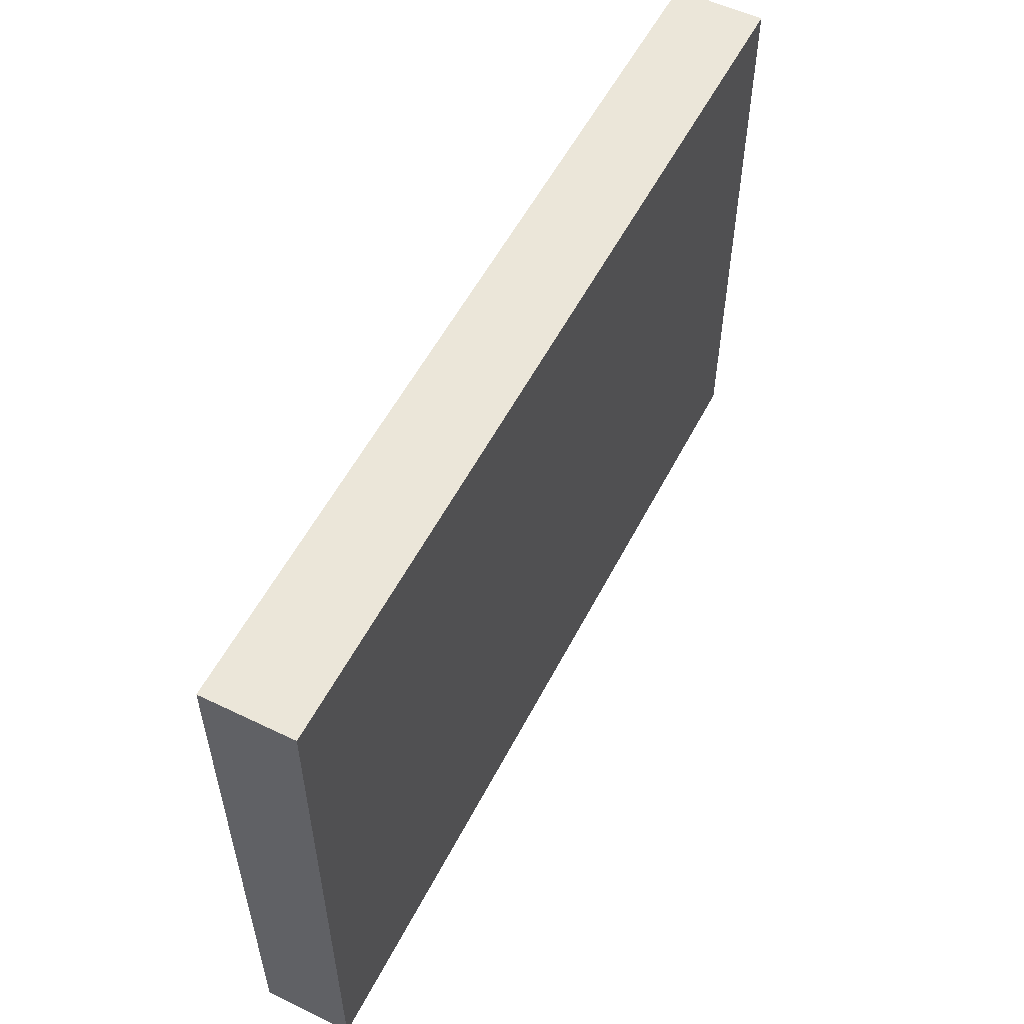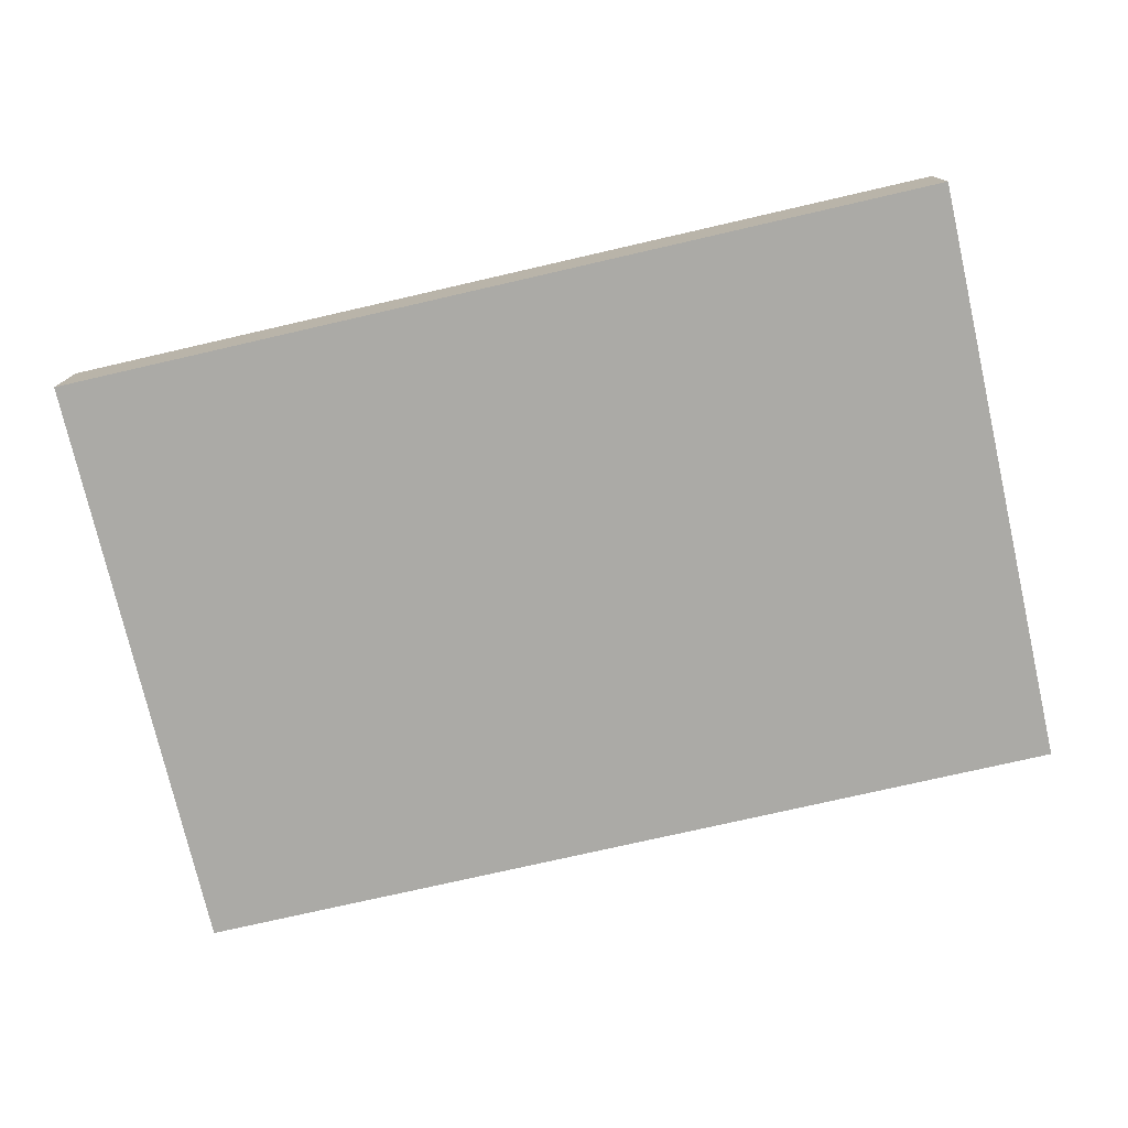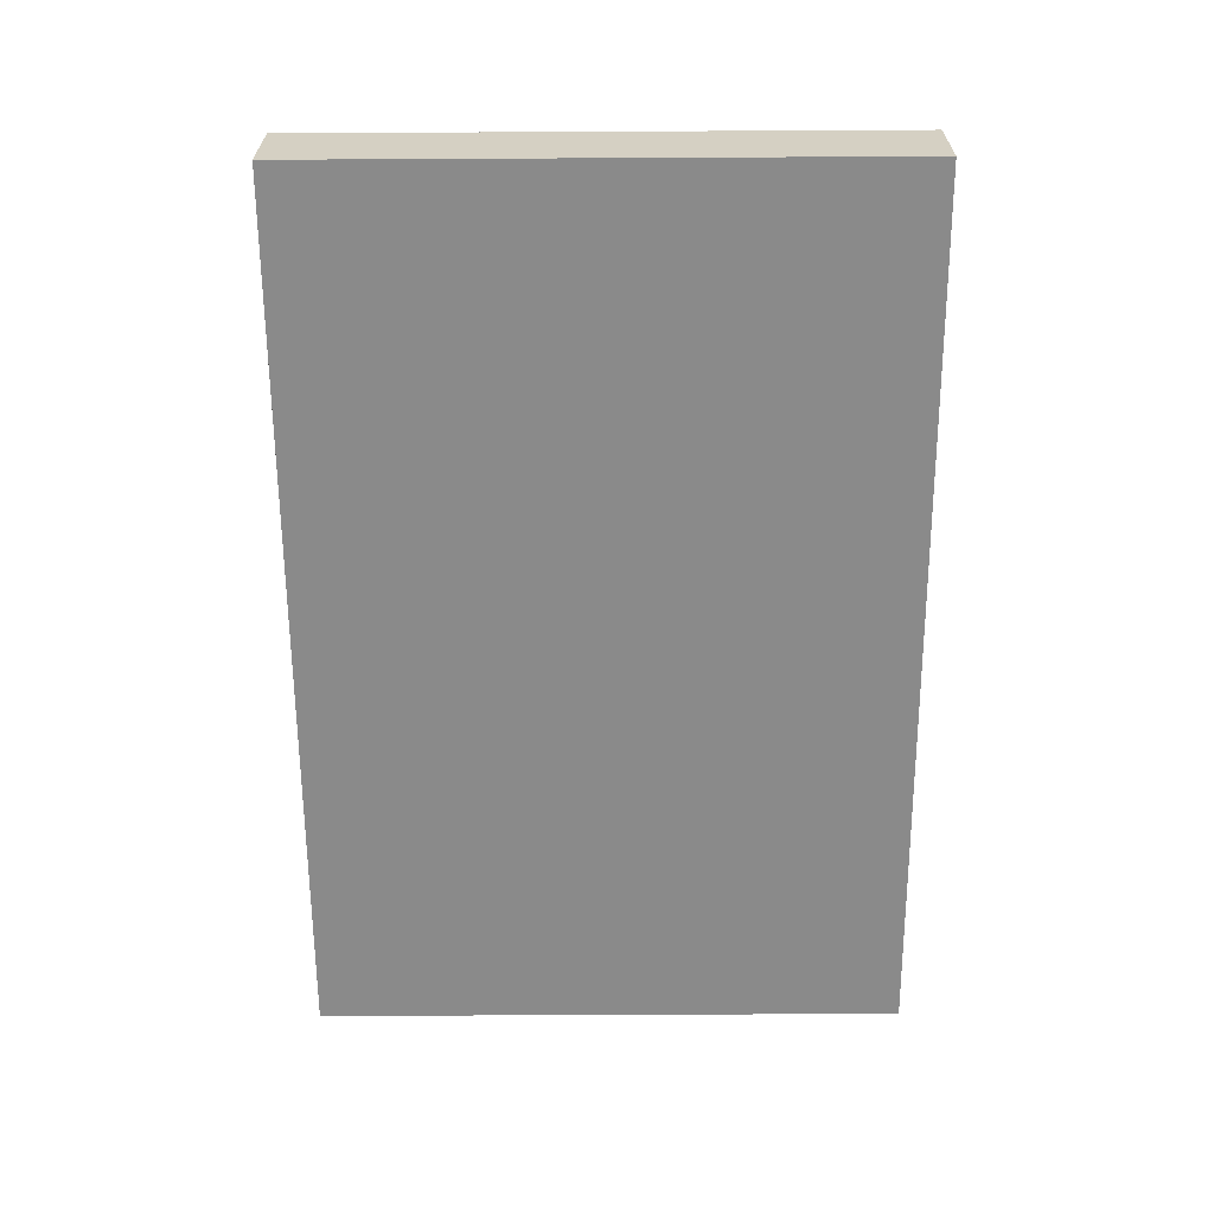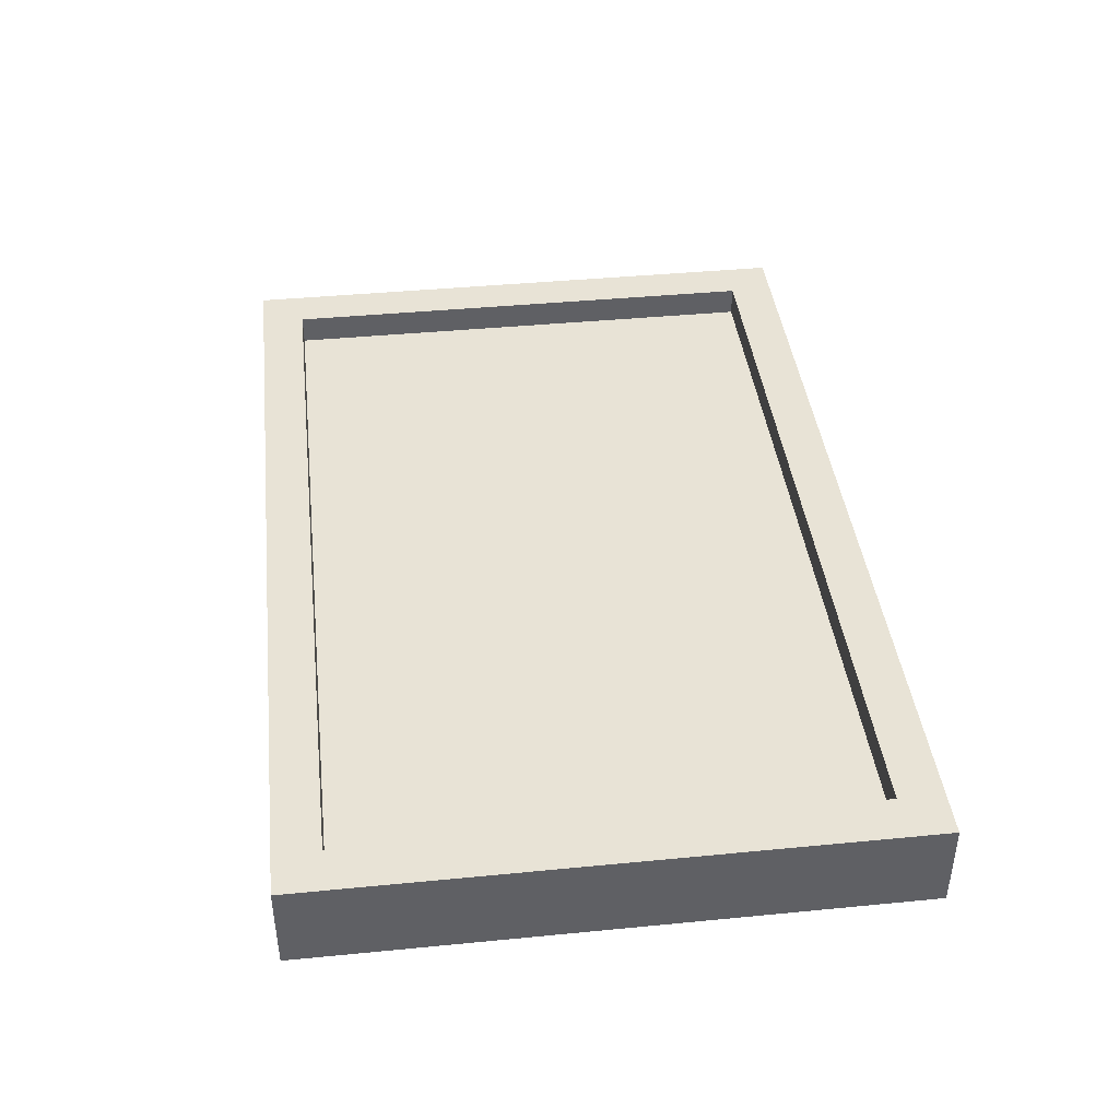
<metadata>
{"format":"obj","ext":"obj","renderer":"f3d","projection":"perspective","resolution":1024,"background":"white","views":[{"elev":55.2,"azim":117.0,"up":"+Y"},{"elev":-75.9,"azim":-167.1,"up":"+Z"},{"elev":-63.5,"azim":90.3,"up":"+Z"},{"elev":41.5,"azim":83.3,"up":"+Z"}]}
</metadata>
<code>
o
v 0 2 0
v 0 2 -0.6
v 0 6 0
v 0 6 -0.6
v 5.7 2.3 0
v 5.7 2.3 -0.2
v 5.7 3.5 -0.2
v 5.7 4.8 -0.2
v 5.7 5.1 -0.2
v 5.7 5.2 -0.2
v 5.7 5.7 0
v 5.7 5.7 -0.2
v 0.3 2.3 0
v 0.3 2.3 -0.2
v 0.3 3.5 -0.2
v 0.3 5.7 0
v 0.3 5.7 -0.2
v 6 2 0
v 6 2 -0.6
v 6 6 0
v 6 6 -0.6
v 0 2 0
v 0 6 0
v 0.3 2.3 0
v 0.3 5.7 0
v 5.7 2.3 0
v 5.7 5.7 0
v 6 2 0
v 6 6 0
v 0.3 2.3 -0.2
v 0.3 3.5 -0.2
v 0.3 5.7 -0.2
v 0.5 4.2 -0.2
v 0.5 4.3 -0.2
v 0.6 4.2 -0.2
v 0.6 4.3 -0.2
v 0.6 4.5 -0.2
v 0.7 4.3 -0.2
v 0.7 4.5 -0.2
v 0.7 4.7 -0.2
v 0.7 5 -0.2
v 0.7 5.1 -0.2
v 0.8 3.7 -0.2
v 0.8 4.5 -0.2
v 0.8 4.7 -0.2
v 0.8 4.8 -0.2
v 0.8 5 -0.2
v 0.8 5.1 -0.2
v 0.8 5.2 -0.2
v 0.9 3.5 -0.2
v 0.9 3.7 -0.2
v 0.9 4.7 -0.2
v 0.9 4.8 -0.2
v 0.9 5 -0.2
v 0.9 5.1 -0.2
v 0.9 5.2 -0.2
v 0.9 5.3 -0.2
v 1 3.5 -0.2
v 1 3.7 -0.2
v 1 4.8 -0.2
v 1 4.9 -0.2
v 1 5 -0.2
v 1 5.1 -0.2
v 1.1 3.5 -0.2
v 1.1 3.7 -0.2
v 1.1 4.8 -0.2
v 1.1 4.9 -0.2
v 1.1 5 -0.2
v 1.1 5.1 -0.2
v 1.2 3.5 -0.2
v 1.2 3.7 -0.2
v 1.2 4.7 -0.2
v 1.2 4.8 -0.2
v 1.2 5 -0.2
v 1.2 5.1 -0.2
v 1.2 5.2 -0.2
v 1.2 5.3 -0.2
v 1.3 3.7 -0.2
v 1.3 4.5 -0.2
v 1.3 4.7 -0.2
v 1.3 4.8 -0.2
v 1.3 5 -0.2
v 1.3 5.1 -0.2
v 1.3 5.2 -0.2
v 1.4 4.3 -0.2
v 1.4 4.5 -0.2
v 1.4 4.7 -0.2
v 1.4 5 -0.2
v 1.4 5.1 -0.2
v 1.5 4.1 -0.2
v 1.5 4.3 -0.2
v 1.5 4.5 -0.2
v 1.6 3.9 -0.2
v 1.6 4.1 -0.2
v 1.6 4.3 -0.2
v 1.7 3.6 -0.2
v 1.7 3.9 -0.2
v 1.7 4 -0.2
v 1.7 4.1 -0.2
v 1.7 4.2 -0.2
v 1.7 4.5 -0.2
v 1.7 4.6 -0.2
v 1.8 3.5 -0.2
v 1.8 3.6 -0.2
v 1.8 4 -0.2
v 1.8 4.1 -0.2
v 1.8 4.2 -0.2
v 1.8 4.4 -0.2
v 1.8 4.5 -0.2
v 1.8 4.6 -0.2
v 1.8 4.7 -0.2
v 1.9 3.5 -0.2
v 1.9 3.6 -0.2
v 1.9 4.2 -0.2
v 1.9 4.3 -0.2
v 1.9 4.4 -0.2
v 1.9 4.5 -0.2
v 2 3.5 -0.2
v 2 3.6 -0.2
v 2 4.2 -0.2
v 2 4.3 -0.2
v 2 4.4 -0.2
v 2 4.5 -0.2
v 2.1 3.5 -0.2
v 2.1 3.6 -0.2
v 2.1 4 -0.2
v 2.1 4.1 -0.2
v 2.1 4.2 -0.2
v 2.1 4.4 -0.2
v 2.1 4.5 -0.2
v 2.1 4.6 -0.2
v 2.1 4.7 -0.2
v 2.2 3.6 -0.2
v 2.2 3.9 -0.2
v 2.2 4 -0.2
v 2.2 4.1 -0.2
v 2.2 4.2 -0.2
v 2.2 4.5 -0.2
v 2.2 4.6 -0.2
v 2.3 3.9 -0.2
v 2.3 4.1 -0.2
v 2.3 4.3 -0.2
v 2.4 4.1 -0.2
v 2.4 4.3 -0.2
v 2.4 4.4 -0.2
v 2.4 5 -0.2
v 2.5 3.7 -0.2
v 2.5 4.2 -0.2
v 2.5 4.3 -0.2
v 2.5 4.4 -0.2
v 2.5 4.5 -0.2
v 2.5 4.6 -0.2
v 2.5 4.9 -0.2
v 2.5 5 -0.2
v 2.5 5.1 -0.2
v 2.6 3.5 -0.2
v 2.6 3.7 -0.2
v 2.6 4.2 -0.2
v 2.6 4.3 -0.2
v 2.6 4.4 -0.2
v 2.6 4.5 -0.2
v 2.6 4.6 -0.2
v 2.6 4.8 -0.2
v 2.6 4.9 -0.2
v 2.6 5 -0.2
v 2.7 3.5 -0.2
v 2.7 3.7 -0.2
v 2.7 4.6 -0.2
v 2.7 4.7 -0.2
v 2.7 4.8 -0.2
v 2.7 4.9 -0.2
v 2.8 3.5 -0.2
v 2.8 3.7 -0.2
v 2.8 4.6 -0.2
v 2.8 4.7 -0.2
v 2.8 4.8 -0.2
v 2.8 4.9 -0.2
v 2.9 3.5 -0.2
v 2.9 3.7 -0.2
v 2.9 4.2 -0.2
v 2.9 4.3 -0.2
v 2.9 4.4 -0.2
v 2.9 4.5 -0.2
v 2.9 4.6 -0.2
v 2.9 4.8 -0.2
v 2.9 4.9 -0.2
v 2.9 5 -0.2
v 3 3.7 -0.2
v 3 4.2 -0.2
v 3 4.3 -0.2
v 3 4.4 -0.2
v 3 4.5 -0.2
v 3 4.6 -0.2
v 3 4.9 -0.2
v 3 5 -0.2
v 3 5.1 -0.2
v 3.1 4.2 -0.2
v 3.1 4.3 -0.2
v 3.1 4.4 -0.2
v 3.1 5 -0.2
v 3.2 4.2 -0.2
v 3.2 4.3 -0.2
v 4 4.3 -0.2
v 4 4.6 -0.2
v 4 4.8 -0.2
v 4 5.1 -0.2
v 4.1 4.2 -0.2
v 4.1 4.3 -0.2
v 4.1 4.6 -0.2
v 4.1 4.8 -0.2
v 4.1 5.1 -0.2
v 4.1 5.2 -0.2
v 4.2 4.4 -0.2
v 4.2 4.5 -0.2
v 4.2 5.2 -0.2
v 4.2 5.3 -0.2
v 4.3 4.4 -0.2
v 4.3 4.5 -0.2
v 4.3 4.9 -0.2
v 4.3 5 -0.2
v 4.4 4.1 -0.2
v 4.4 4.2 -0.2
v 4.4 4.9 -0.2
v 4.4 5 -0.2
v 4.5 3.5 -0.2
v 4.5 3.6 -0.2
v 4.5 3.8 -0.2
v 4.5 4.1 -0.2
v 4.5 4.2 -0.2
v 4.5 5.2 -0.2
v 4.5 5.3 -0.2
v 4.6 3.6 -0.2
v 4.6 3.8 -0.2
v 4.6 4 -0.2
v 4.6 4.1 -0.2
v 4.6 4.7 -0.2
v 4.6 4.8 -0.2
v 4.6 5.1 -0.2
v 4.6 5.2 -0.2
v 4.7 4.3 -0.2
v 4.7 4.4 -0.2
v 4.7 4.7 -0.2
v 4.7 4.8 -0.2
v 4.7 5.1 -0.2
v 4.7 5.2 -0.2
v 4.8 4.3 -0.2
v 4.8 4.4 -0.2
v 4.8 5.6 -0.2
v 4.8 5.7 -0.2
v 4.9 4 -0.2
v 4.9 4.1 -0.2
v 4.9 4.6 -0.2
v 4.9 4.7 -0.2
v 4.9 5.2 -0.2
v 4.9 5.3 -0.2
v 5 3.6 -0.2
v 5 4 -0.2
v 5 4.1 -0.2
v 5 4.2 -0.2
v 5 4.6 -0.2
v 5 4.7 -0.2
v 5 5.2 -0.2
v 5 5.3 -0.2
v 5 5.4 -0.2
v 5.1 3.5 -0.2
v 5.1 3.6 -0.2
v 5.1 4 -0.2
v 5.1 4.2 -0.2
v 5.1 4.9 -0.2
v 5.1 5 -0.2
v 5.1 5.6 -0.2
v 5.1 5.7 -0.2
v 5.2 4.4 -0.2
v 5.2 4.5 -0.2
v 5.2 4.9 -0.2
v 5.2 5 -0.2
v 5.2 5.3 -0.2
v 5.2 5.4 -0.2
v 5.2 5.5 -0.2
v 5.2 5.7 -0.2
v 5.3 4.4 -0.2
v 5.3 4.5 -0.2
v 5.3 5.2 -0.2
v 5.3 5.3 -0.2
v 5.3 5.4 -0.2
v 5.3 5.5 -0.2
v 5.4 4.2 -0.2
v 5.4 4.3 -0.2
v 5.4 4.6 -0.2
v 5.4 4.8 -0.2
v 5.4 5.1 -0.2
v 5.4 5.2 -0.2
v 5.4 5.3 -0.2
v 5.4 5.4 -0.2
v 5.5 4.3 -0.2
v 5.5 4.6 -0.2
v 5.5 4.8 -0.2
v 5.5 5.1 -0.2
v 5.5 5.2 -0.2
v 5.5 5.3 -0.2
v 5.6 4.8 -0.2
v 5.6 5.1 -0.2
v 5.7 2.3 -0.2
v 5.7 3.5 -0.2
v 5.7 4.8 -0.2
v 5.7 5.1 -0.2
v 5.7 5.2 -0.2
v 5.7 5.7 -0.2
v 0 2 -0.6
v 0 6 -0.6
v 6 2 -0.6
v 6 6 -0.6
v 0 2 0
v 6 2 0
v 0 2 -0.6
v 6 2 -0.6
v 0.3 5.7 0
v 5.7 5.7 0
v 0.3 5.7 -0.2
v 4.8 5.7 -0.2
v 5.1 5.7 -0.2
v 5.2 5.7 -0.2
v 5.7 5.7 -0.2
v 0.3 2.3 0
v 5.7 2.3 0
v 0.3 2.3 -0.2
v 5.7 2.3 -0.2
v 0 6 0
v 6 6 0
v 0 6 -0.6
v 6 6 -0.6
f 3 2 1
f 4 2 3
f 7 6 5
f 8 7 5
f 9 8 5
f 10 9 5
f 11 10 5
f 12 10 11
f 13 14 15
f 13 15 16
f 16 15 17
f 18 19 20
f 20 19 21
f 24 23 22
f 25 23 24
f 26 24 22
f 27 23 25
f 28 26 22
f 28 27 26
f 29 23 27
f 29 27 28
f 33 32 31
f 34 32 33
f 35 33 31
f 35 34 33
f 36 32 34
f 36 34 35
f 37 32 36
f 38 36 35
f 38 37 36
f 39 32 37
f 39 37 38
f 40 32 39
f 41 32 40
f 42 32 41
f 43 35 31
f 43 38 35
f 43 39 38
f 44 40 39
f 44 39 43
f 45 41 40
f 45 40 44
f 46 41 45
f 47 42 41
f 47 41 46
f 48 32 42
f 48 42 47
f 49 32 48
f 50 31 30
f 50 43 31
f 51 44 43
f 51 43 50
f 51 45 44
f 52 46 45
f 52 45 51
f 53 47 46
f 53 46 52
f 53 48 47
f 54 48 53
f 55 49 48
f 55 48 54
f 56 32 49
f 56 49 55
f 57 32 56
f 58 51 50
f 58 50 30
f 59 52 51
f 59 51 58
f 60 54 53
f 60 53 52
f 61 54 60
f 62 55 54
f 62 54 61
f 63 56 55
f 63 55 62
f 64 58 30
f 64 59 58
f 65 52 59
f 65 59 64
f 66 61 60
f 66 60 52
f 67 63 62
f 67 61 66
f 67 62 61
f 68 63 67
f 69 56 63
f 69 63 68
f 70 64 30
f 70 65 64
f 71 52 65
f 71 65 70
f 72 68 67
f 72 52 71
f 72 66 52
f 72 67 66
f 73 68 72
f 74 69 68
f 74 68 73
f 75 56 69
f 75 69 74
f 76 57 56
f 76 56 75
f 77 32 57
f 77 57 76
f 78 71 70
f 78 72 71
f 79 72 78
f 80 73 72
f 80 72 79
f 81 75 74
f 81 73 80
f 81 74 73
f 82 75 81
f 83 76 75
f 83 75 82
f 84 77 76
f 84 76 83
f 85 79 78
f 86 80 79
f 86 79 85
f 87 82 81
f 87 80 86
f 87 81 80
f 88 83 82
f 88 82 87
f 89 84 83
f 89 83 88
f 90 85 78
f 91 86 85
f 91 85 90
f 92 87 86
f 92 86 91
f 92 88 87
f 92 89 88
f 93 90 78
f 94 91 90
f 94 90 93
f 95 92 91
f 95 91 94
f 96 78 70
f 96 93 78
f 97 94 93
f 97 93 96
f 98 94 97
f 99 95 94
f 99 94 98
f 100 95 99
f 101 89 92
f 101 95 100
f 101 92 95
f 102 89 101
f 103 70 30
f 103 96 70
f 104 98 97
f 104 96 103
f 104 97 96
f 105 100 99
f 105 98 104
f 105 99 98
f 106 100 105
f 107 101 100
f 107 100 106
f 108 101 107
f 109 102 101
f 109 101 108
f 110 89 102
f 110 102 109
f 111 89 110
f 112 104 103
f 112 103 30
f 113 106 105
f 113 104 112
f 113 105 104
f 114 108 107
f 114 107 106
f 115 108 114
f 116 109 108
f 116 108 115
f 117 110 109
f 117 109 116
f 118 112 30
f 118 113 112
f 119 106 113
f 119 113 118
f 120 115 114
f 120 114 106
f 121 116 115
f 121 115 120
f 121 117 116
f 122 117 121
f 123 110 117
f 123 117 122
f 124 118 30
f 124 119 118
f 125 106 119
f 125 119 124
f 126 106 125
f 127 122 121
f 127 106 126
f 127 120 106
f 127 121 120
f 128 122 127
f 129 123 122
f 129 122 128
f 130 110 123
f 130 123 129
f 131 111 110
f 131 110 130
f 132 89 111
f 132 111 131
f 133 126 125
f 133 125 124
f 134 126 133
f 135 128 127
f 135 126 134
f 135 127 126
f 136 128 135
f 137 130 129
f 137 128 136
f 137 129 128
f 138 131 130
f 138 130 137
f 139 132 131
f 139 131 138
f 140 136 135
f 140 135 134
f 140 134 133
f 141 137 136
f 141 136 140
f 141 139 138
f 141 138 137
f 142 139 141
f 143 141 140
f 143 142 141
f 144 139 142
f 144 142 143
f 145 139 144
f 146 89 132
f 146 139 145
f 146 132 139
f 147 140 133
f 147 144 143
f 147 143 140
f 148 144 147
f 149 145 144
f 149 144 148
f 150 146 145
f 150 145 149
f 151 146 150
f 152 146 151
f 153 146 152
f 154 89 146
f 154 146 153
f 155 84 89
f 155 89 154
f 156 124 30
f 156 133 124
f 156 147 133
f 157 148 147
f 157 147 156
f 158 149 148
f 158 148 157
f 159 150 149
f 159 149 158
f 160 151 150
f 160 150 159
f 161 152 151
f 161 151 160
f 162 153 152
f 162 152 161
f 163 153 162
f 164 154 153
f 164 153 163
f 164 155 154
f 165 155 164
f 166 156 30
f 166 157 156
f 167 161 160
f 167 157 166
f 167 160 159
f 167 158 157
f 167 159 158
f 168 163 162
f 168 162 161
f 169 163 168
f 170 164 163
f 170 163 169
f 171 165 164
f 171 164 170
f 172 166 30
f 172 167 166
f 173 161 167
f 173 167 172
f 174 169 168
f 174 168 161
f 175 170 169
f 175 169 174
f 175 171 170
f 176 171 175
f 177 165 171
f 177 171 176
f 178 172 30
f 178 173 172
f 179 161 173
f 179 173 178
f 180 161 179
f 181 161 180
f 182 161 181
f 183 176 175
f 183 161 182
f 183 174 161
f 183 175 174
f 184 176 183
f 185 177 176
f 185 176 184
f 186 165 177
f 186 177 185
f 187 155 165
f 187 165 186
f 188 180 179
f 188 179 178
f 189 181 180
f 189 180 188
f 190 182 181
f 190 181 189
f 191 183 182
f 191 182 190
f 192 184 183
f 192 183 191
f 193 185 184
f 193 184 192
f 193 186 185
f 194 187 186
f 194 186 193
f 195 155 187
f 195 187 194
f 196 84 155
f 196 155 195
f 197 189 188
f 197 190 189
f 198 191 190
f 198 190 197
f 199 195 194
f 199 191 198
f 199 192 191
f 199 193 192
f 199 194 193
f 200 196 195
f 200 195 199
f 201 198 197
f 201 197 188
f 202 199 198
f 202 198 201
f 202 200 199
f 203 202 201
f 203 200 202
f 204 200 203
f 205 200 204
f 206 196 200
f 206 200 205
f 206 84 196
f 207 201 188
f 207 203 201
f 208 204 203
f 208 203 207
f 209 205 204
f 209 204 208
f 210 206 205
f 210 205 209
f 211 84 206
f 211 206 210
f 212 77 84
f 212 84 211
f 213 208 207
f 213 210 209
f 213 212 211
f 213 209 208
f 213 211 210
f 214 212 213
f 215 77 212
f 215 212 214
f 216 32 77
f 216 77 215
f 217 214 213
f 217 213 207
f 218 215 214
f 218 214 217
f 218 216 215
f 219 216 218
f 220 216 219
f 221 207 188
f 222 217 207
f 222 207 221
f 222 218 217
f 222 219 218
f 223 220 219
f 223 219 222
f 224 216 220
f 224 220 223
f 225 221 188
f 225 178 30
f 225 188 178
f 226 221 225
f 227 221 226
f 228 222 221
f 228 221 227
f 229 223 222
f 229 222 228
f 229 224 223
f 230 216 224
f 230 224 229
f 231 32 216
f 231 216 230
f 232 226 225
f 232 227 226
f 233 228 227
f 233 227 232
f 234 228 233
f 235 230 229
f 235 228 234
f 235 229 228
f 236 230 235
f 237 230 236
f 238 230 237
f 239 231 230
f 239 230 238
f 240 235 234
f 240 236 235
f 241 236 240
f 242 237 236
f 242 236 241
f 243 238 237
f 243 237 242
f 244 239 238
f 244 238 243
f 245 231 239
f 245 239 244
f 246 241 240
f 246 240 234
f 247 242 241
f 247 241 246
f 247 244 243
f 247 245 244
f 247 243 242
f 248 32 231
f 248 231 245
f 249 32 248
f 250 234 233
f 250 233 232
f 250 246 234
f 250 247 246
f 251 247 250
f 252 245 247
f 252 247 251
f 253 245 252
f 254 248 245
f 254 245 253
f 255 248 254
f 256 232 225
f 256 251 250
f 256 250 232
f 257 251 256
f 258 252 251
f 258 251 257
f 259 252 258
f 260 253 252
f 260 252 259
f 261 254 253
f 261 253 260
f 262 255 254
f 262 254 261
f 263 248 255
f 263 255 262
f 264 248 263
f 265 225 30
f 265 256 225
f 266 257 256
f 266 256 265
f 267 259 258
f 267 257 266
f 267 258 257
f 268 262 261
f 268 259 267
f 268 261 260
f 268 263 262
f 268 260 259
f 269 263 268
f 270 263 269
f 271 249 248
f 271 248 264
f 272 249 271
f 273 269 268
f 274 269 273
f 275 270 269
f 275 269 274
f 276 263 270
f 276 270 275
f 277 264 263
f 277 263 276
f 278 271 264
f 278 264 277
f 278 272 271
f 279 272 278
f 280 272 279
f 281 274 273
f 281 273 268
f 282 275 274
f 282 274 281
f 282 276 275
f 282 277 276
f 283 277 282
f 284 279 278
f 284 277 283
f 284 278 277
f 285 279 284
f 286 280 279
f 286 279 285
f 287 281 268
f 287 267 266
f 287 283 282
f 287 266 265
f 287 268 267
f 287 282 281
f 288 283 287
f 289 283 288
f 290 283 289
f 291 283 290
f 292 284 283
f 292 283 291
f 292 285 284
f 293 285 292
f 294 286 285
f 294 285 293
f 295 288 287
f 295 289 288
f 296 290 289
f 296 289 295
f 297 291 290
f 297 290 296
f 298 293 292
f 298 291 297
f 298 292 291
f 299 293 298
f 300 294 293
f 300 293 299
f 301 297 296
f 301 296 295
f 301 299 298
f 301 298 297
f 302 299 301
f 303 265 30
f 304 295 287
f 304 265 303
f 304 287 265
f 304 301 295
f 305 302 301
f 305 301 304
f 306 299 302
f 306 302 305
f 307 300 299
f 307 299 306
f 308 280 286
f 308 300 307
f 308 294 300
f 308 286 294
f 309 310 311
f 311 310 312
f 315 314 313
f 316 314 315
f 319 318 317
f 320 318 319
f 321 318 320
f 322 318 321
f 323 318 322
f 324 325 326
f 326 325 327
f 328 329 330
f 330 329 331

</code>
